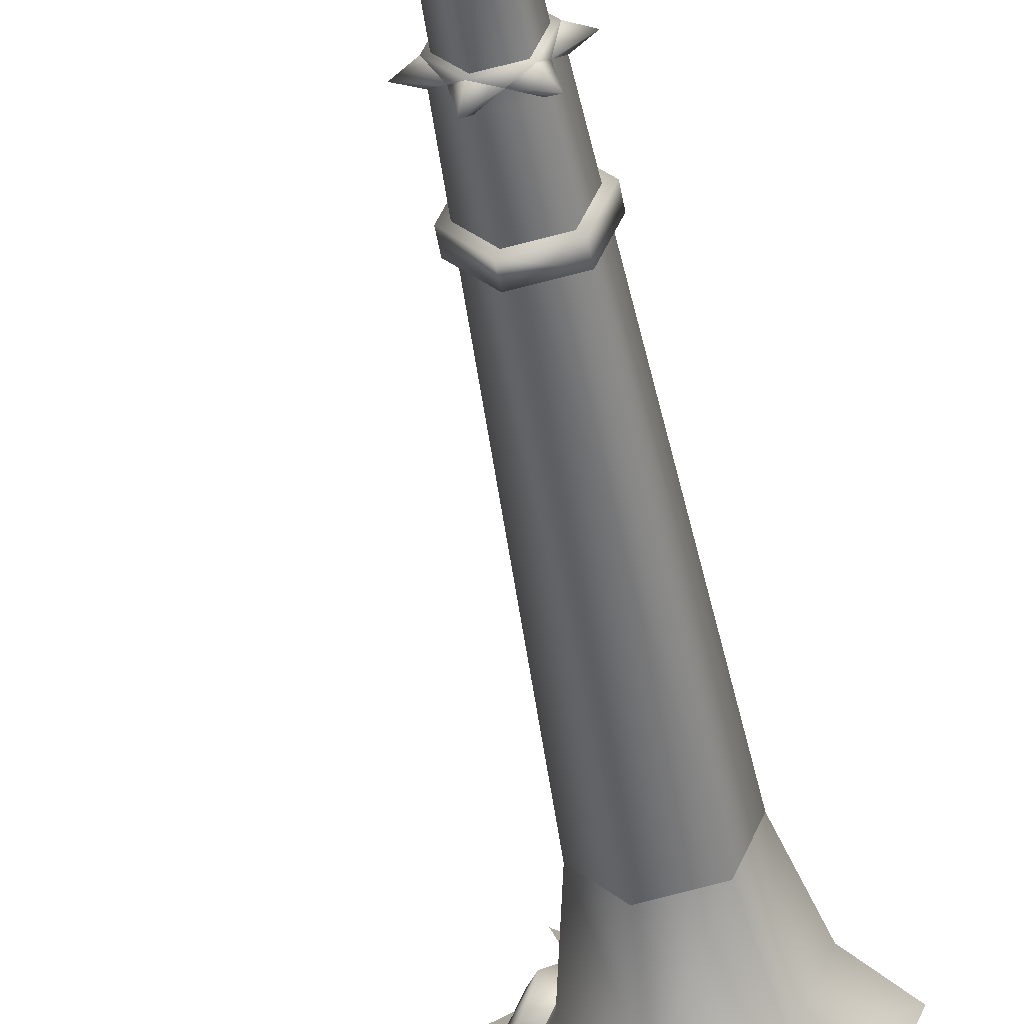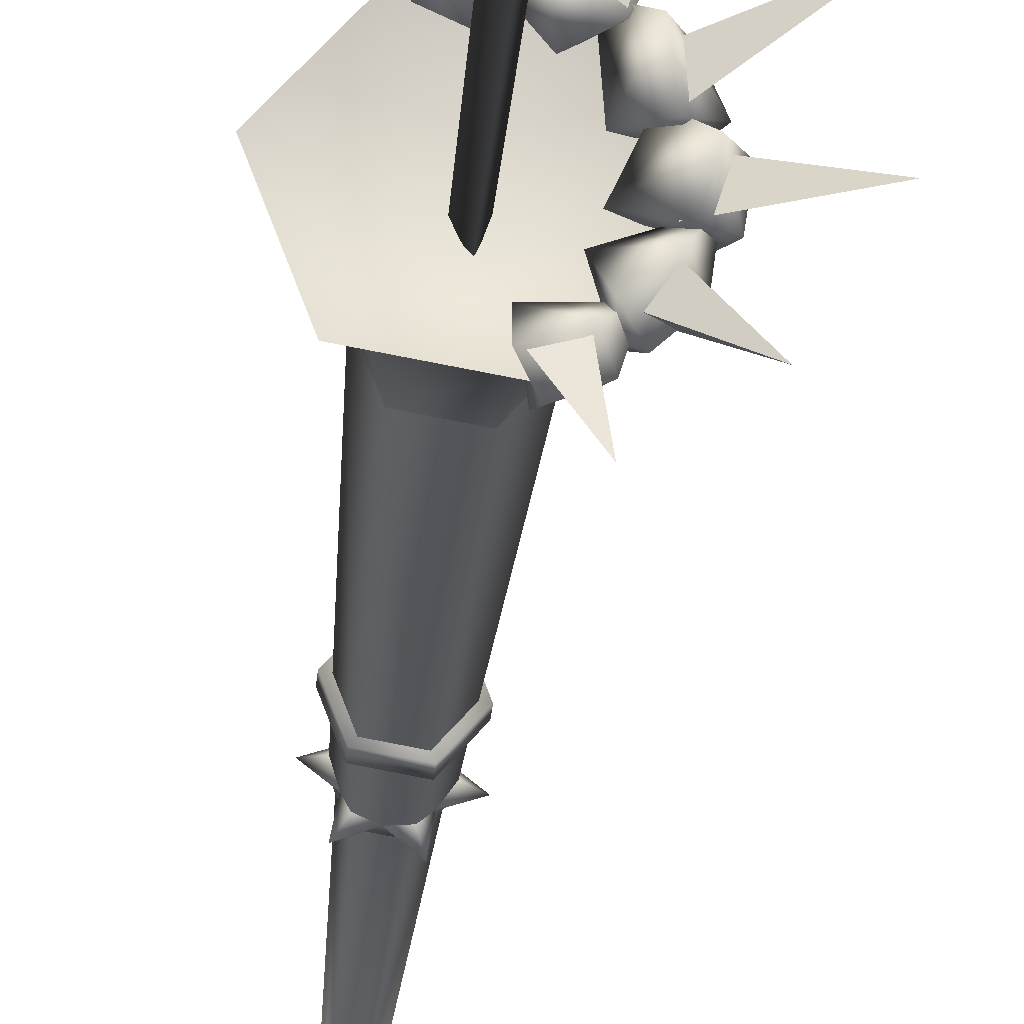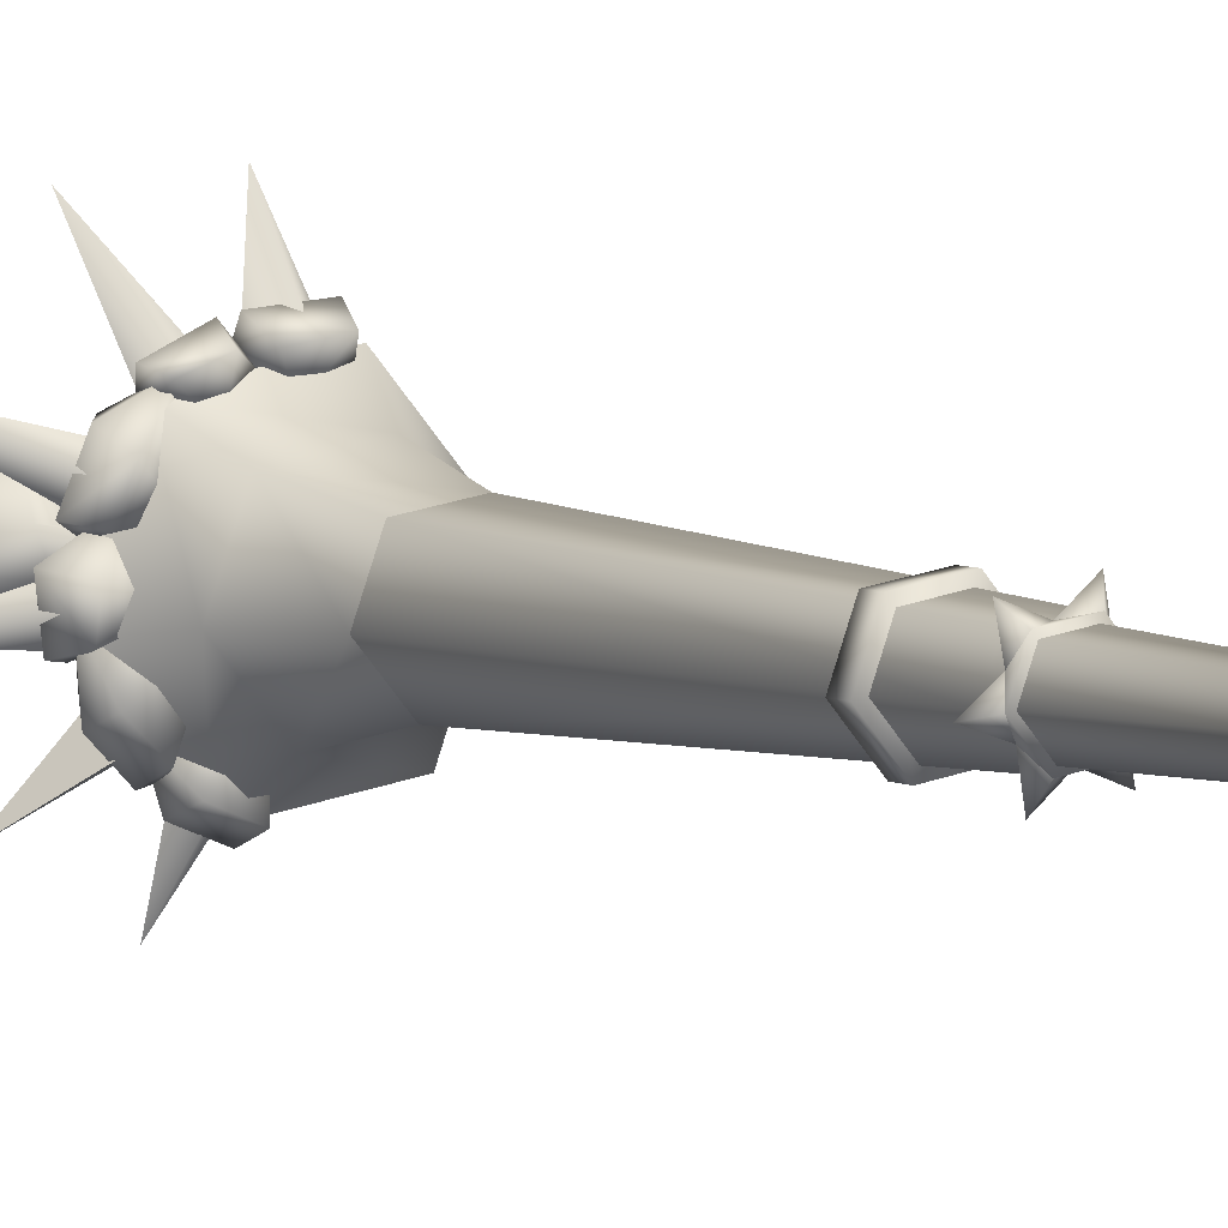
<metadata>
{"format":"obj","ext":"obj","renderer":"f3d","projection":"perspective","resolution":1024,"background":"white","views":[{"elev":-52.3,"azim":10.1,"up":"+Y"},{"elev":-27.0,"azim":175.7,"up":"+Y"},{"elev":4.5,"azim":-30.0,"up":"+Y"}]}
</metadata>
<code>
g mesh00
v -11.42 20.04 3.321
v -18.94 36.09 -6.462
v -13.19 15.99 0.558
v -11.81 6.56 4.995
v -16.86 15.73 -1.809
v -10.66 20.01 3.366
v -20.73 10.65 4.149
v -38.34 18.79 -9.639
v -17.61 5.647 -0.351
v -11.67 -0.8052 6.651
v -21.92 2.455 -2.871
v -16.2 7.718 1.53
v -22.4 -1.303 5.616
v -39.42 -4.776 -8.361
v -18.06 -5.453 0.216
v -4.473 5.339 134.8
v 6.858 1.215 134.8
v 2.382 6.548 134.8
v -4.504 19.66 -0.81
v 5.949 22.29 -1.062
v 0.598 15.85 3.357
v 6.519 18.52 3.078
v -9.869 -5.013 6.93
v -12.09 -16.99 2.286
v -12.17 -14.35 -1.089
v -1.991 18.91 1.647
v -7.09 13.79 3.681
v -6.664 20.44 -1.476
v -13.59 15.59 -0.459
v -2.6 21.6 6.345
v 4.552 22.94 7.893
v -4.046 24.81 1.584
v 5.902 25.82 2.124
v -3.409 21.26 0.198
v 1.504 22.25 4.833
v -0.2168 37.91 -4.023
v 5.33 22.56 -0.171
v -3.409 21.26 0.198
v -0.2168 37.91 -4.023
v 5.33 22.56 -0.171
v -13.46 19.07 6.714
v -6.982 21.53 6.444
v -15.23 20.45 2.7
v -7.054 24.28 2.547
v -5.328 18.57 0.666
v -13.19 15.99 0.558
v -18.94 36.09 -6.462
v -5.328 18.57 0.666
v -19.91 5.707 6.858
v -17.71 12.23 7.956
v -23.28 6.622 2.565
v -19.89 15.21 3.078
v -18.14 4.318 -1.989
v -38.34 18.79 -9.639
v -14.49 12.82 1.26
v -17.61 5.647 -0.351
v -14.49 12.82 1.26
v -21.47 1.392 8.127
v -25.43 2.512 2.538
v -21.8 -4.611 7.524
v -24.19 -5.877 2.079
v -19.72 -6.526 -1.998
v -18.66 2.537 0.702
v -18.06 -5.453 0.216
v -39.42 -4.776 -8.361
v -18.66 2.537 0.702
v 4.477 -5.327 134.8
v -6.854 -1.202 134.8
v -2.378 -6.535 134.8
v -3.7 -19.28 -0.369
v -8.578 -20.5 4.122
v -11.82 -32.48 -3.429
v -9.952 -17.68 -0.855
v -3.7 -19.28 -0.369
v -11.82 -32.48 -3.429
v -9.952 -17.68 -0.855
v -14.08 -15.36 7.434
v -19.52 -10.23 7.776
v -15.51 -17.81 2.853
v -21.03 -12.3 3.285
v -15.93 -13.22 5.652
v -18.01 -10.2 -1.314
v -27.64 -23.27 -5.985
v -27.64 -23.27 -5.985
v -13.23 -13.93 1.17
v -15.93 -13.22 5.652
v -13.23 -13.93 1.17
v -27.64 -23.27 -5.985
v -18.01 -10.2 -1.314
v 0.598 15.85 3.357
v -7.09 13.79 3.681
v -11.81 6.56 4.995
v -11.67 -0.8052 6.651
v -14.93 -12.83 2.313
v -11.58 -18.47 8.451
v -3.093 -11.91 5.013
v -4.908 -21.25 8.451
v -5.707 -23.52 3.15
v -12.59 -20.65 2.673
v -10.08 -17.23 -1.854
v -3.093 -11.91 5.013
v -2.606 -19.48 -0.846
v -22.41 -1.723 4.302
v -18.65 -9.071 -2.169
v -9.869 -5.013 6.93
f 1 2 3
f 4 5 6
f 7 8 9
f 10 11 12
f 13 14 15
f 16 17 18
f 19 20 21
f 21 20 22
f 23 24 25
f 26 27 28
f 28 27 29
f 30 31 32
f 32 31 33
f 34 35 36
f 36 35 37
f 38 39 40
f 41 42 43
f 43 42 44
f 2 1 45
f 46 47 48
f 49 50 51
f 51 50 52
f 5 4 53
f 54 55 56
f 8 7 57
f 58 59 60
f 60 59 61
f 11 10 62
f 14 13 63
f 64 65 66
f 17 16 67
f 67 16 68
f 67 68 69
f 70 71 72
f 72 71 73
f 74 75 76
f 77 78 79
f 79 78 80
f 81 82 83
f 84 85 86
f 87 88 89
f 90 30 19
f 19 30 32
f 19 32 20
f 20 32 33
f 20 33 22
f 22 33 31
f 22 31 90
f 90 31 30
f 91 41 29
f 29 41 43
f 29 43 28
f 28 43 44
f 28 44 26
f 26 44 42
f 26 42 91
f 91 42 41
f 92 49 53
f 53 49 51
f 53 51 5
f 5 51 52
f 5 52 6
f 6 52 50
f 6 50 92
f 92 50 49
f 93 60 62
f 62 60 61
f 62 61 11
f 11 61 59
f 11 59 12
f 12 59 58
f 12 58 93
f 93 58 60
f 94 95 96
f 96 95 97
f 96 97 98
f 98 97 95
f 98 95 99
f 99 95 94
f 99 94 100
f 100 94 101
f 100 101 102
f 102 101 98
f 102 98 100
f 100 98 99
f 103 23 104
f 104 23 25
f 104 25 79
f 79 25 24
f 79 24 77
f 77 24 105
f 77 105 78
f 78 105 103
f 78 103 80
f 80 103 104
f 80 104 79
v -7.625 -1.344 -111.8
v 0 0 -106.4
v -1.164 6.603 -111.8
v -11.57 -2.04 -47.02
v -0.229 -2.618 -42.96
v -2.389 2.847 -42.96
v 7.625 1.344 -111.8
v 1.164 -6.603 -111.8
v 2.847 2.389 -42.96
v -1.733 10.02 -47.02
v -2.389 2.847 -42.96
v 4.169 0.7347 -96.72
v 0 0 -143.1
v -0.6357 3.61 -96.72
v -4.169 -0.7347 -96.72
v 0.6357 -3.61 -96.72
v 1.164 -6.603 -111.8
v -1.164 6.603 -111.8
v 0 0 -116.2
v -7.625 -1.344 -111.8
v 1.164 -6.603 -111.8
v -1.164 6.603 -111.8
v 7.625 1.344 -111.8
v 1.164 -6.603 -111.8
v -1.185 6.723 -50.25
v -1.733 10.02 -47.02
v 7.762 1.369 -50.25
v 11.57 2.04 -47.02
v 1.185 -6.723 -50.25
v 1.733 -10.02 -47.02
v 0 0 294.9
v 2.777 0.4871 265.4
v -0.5419 3.02 265.4
v 1.821 0.3193 263.2
v -0.3434 1.948 263.2
v -2.389 2.847 -42.96
v -1.733 10.02 -47.02
v -11.57 -2.04 -47.02
v -1.185 6.723 -50.25
v -7.762 -1.369 -50.25
v 0 0 294.9
v 0.5419 -3.02 265.4
v 2.777 0.4871 265.4
v 0.3434 -1.948 263.2
v 1.821 0.3193 263.2
v 0 0 294.9
v -2.777 -0.4871 265.4
v 0.5419 -3.02 265.4
v -1.821 -0.3193 263.2
v 0.3434 -1.948 263.2
v 0 0 294.9
v -0.5419 3.02 265.4
v -2.777 -0.4871 265.4
v -0.3434 1.948 263.2
v -1.821 -0.3193 263.2
v -0.229 -2.618 -42.96
v 1.733 -10.02 -47.02
v 1.185 -6.723 -50.25
v -1.164 6.603 -111.8
v 2.847 2.389 -42.96
v -0.229 -2.618 -42.96
v 0.6357 -3.61 -96.72
v -1.185 6.723 -50.25
v -0.6357 3.61 -96.72
v -7.762 -1.369 -50.25
v -4.169 -0.7347 -96.72
v 1.185 -6.723 -50.25
v 0.6357 -3.61 -96.72
v -0.6357 3.61 -96.72
v 1.185 -6.723 -50.25
v 0.6357 -3.61 -96.72
v 7.762 1.369 -50.25
v 4.169 0.7347 -96.72
v -1.185 6.723 -50.25
v -0.6357 3.61 -96.72
f 106 107 108
f 109 110 111
f 112 107 113
f 114 115 116
f 117 118 119
f 120 118 121
f 107 106 122
f 123 124 125
f 125 124 126
f 127 128 124
f 124 128 129
f 130 131 132
f 132 131 133
f 132 133 134
f 134 133 135
f 136 137 138
f 138 137 139
f 138 139 140
f 141 142 143
f 143 142 144
f 143 144 145
f 146 147 148
f 148 147 149
f 148 149 150
f 151 152 153
f 153 152 154
f 153 154 155
f 156 157 158
f 158 157 159
f 158 159 160
f 161 143 162
f 162 143 145
f 162 145 163
f 107 112 164
f 131 165 133
f 133 165 166
f 133 166 135
f 118 117 167
f 168 169 170
f 170 169 171
f 170 171 172
f 172 171 173
f 118 120 174
f 175 176 177
f 177 176 178
f 177 178 179
f 179 178 180
v 2.378 6.536 130.7
v -4.463 5.329 130.7
v -1.088 5.783 132.7
v 3.203 8.636 111.1
v -9.07 -1.606 111.1
v -5.915 7.06 111.1
v 3.203 8.636 115.1
v 5.915 -7.06 115.1
v 9.091 1.607 115.1
v -9.07 -1.606 115.1
v -3.154 -8.667 111.1
v -3.154 -8.667 115.1
v 9.091 1.607 115.1
v 3.203 8.636 111.1
v 3.203 8.636 115.1
v 5.54 -2.115 132.7
v 6.858 1.215 134.8
v 4.477 -5.327 134.8
v 1.042 -5.888 132.7
v 4.468 -5.314 130.7
v 6.69 -8.098 132.7
v -4.544 -3.892 132.7
v -2.374 -6.52 130.7
v -3.613 -9.914 132.7
v -5.585 2.01 132.7
v -6.854 -1.202 134.8
v -4.473 5.339 134.8
v -1.088 5.783 132.7
v -4.463 5.329 130.7
v -6.76 7.931 132.7
v -2.378 -6.535 134.8
v -4.544 -3.892 132.7
v 4.477 -5.327 134.8
v 1.042 -5.888 132.7
v -4.473 5.339 134.8
v 2.382 6.548 134.8
v -1.088 5.783 132.7
v 10.27 1.732 132.7
v 6.858 1.215 134.8
v 5.54 -2.115 132.7
v 3.543 9.747 132.7
v 2.382 6.548 134.8
v 4.545 3.732 132.7
v -10.34 -1.9 132.7
v -6.854 -1.202 134.8
v -5.585 2.01 132.7
v -6.839 -1.197 130.7
v -2.374 -6.52 130.7
v -4.544 -3.892 132.7
v 4.468 -5.314 130.7
v 1.042 -5.888 132.7
v -6.839 -1.197 130.7
v -4.544 -3.892 132.7
v -5.585 2.01 132.7
v -4.473 5.339 134.8
v -9.634 11.48 14.34
v -14.79 17.62 3.105
v -14.76 -2.602 14.34
v -22.65 -3.994 3.105
v -7.867 -21.62 3.105
v 5.126 14.09 14.34
v 14.76 2.602 14.34
v 22.65 3.994 3.105
v 7.867 21.62 3.105
v -14.79 17.62 3.105
v -9.634 11.48 14.34
v -14.79 17.62 3.105
v 7.867 21.62 3.105
v 0 0 15.68
v 22.65 3.994 3.105
v 14.79 -17.62 3.105
v 9.599 -11.55 14.35
v -5.126 -14.09 14.34
v 14.79 -17.62 3.105
v 10.51 1.853 33.72
v 6.862 -8.179 33.72
v 9.599 -11.55 14.35
v 4.545 3.732 132.7
v 4.545 3.732 132.7
v 6.844 1.214 130.7
v 14.79 -17.62 3.105
v -7.867 -21.62 3.105
v -22.65 -3.994 3.105
v -14.79 17.62 3.105
v 6.862 -8.179 33.72
v 10.51 1.853 33.72
v 4.468 -5.314 130.7
v -6.862 8.179 33.72
v 6.862 -8.179 33.72
v -3.651 -10.03 33.72
v -10.51 -1.853 33.72
v 6.844 1.214 130.7
v 4.545 3.732 132.7
v -6.862 8.179 33.72
v -4.463 5.329 130.7
v -5.585 2.01 132.7
v -3.154 -8.667 111.1
v 9.091 1.607 111.1
v 5.915 -7.06 111.1
v 5.54 -2.115 132.7
v 4.477 -5.327 134.8
v -3.154 -8.667 115.1
v -5.915 7.06 115.1
v -9.07 -1.606 115.1
v 2.378 6.536 130.7
v -1.088 5.783 132.7
v 1.042 -5.888 132.7
v -2.378 -6.535 134.8
v -9.07 -1.606 111.1
v -5.915 7.06 115.1
v -5.915 7.06 111.1
v 3.203 8.636 115.1
v 3.203 8.636 111.1
v 9.091 1.607 111.1
v 5.915 -7.06 115.1
v 5.915 -7.06 111.1
v -3.154 -8.667 115.1
v -3.154 -8.667 111.1
v 14.79 -17.62 3.105
v 3.651 10.03 33.72
v -6.862 8.179 33.72
v 5.54 -2.115 132.7
v 3.651 10.03 33.72
v -6.862 8.179 33.72
v -10.51 -1.853 33.72
v -3.651 -10.03 33.72
v 6.862 -8.179 33.72
f 181 182 183
f 184 185 186
f 187 188 189
f 190 191 192
f 193 194 195
f 196 197 198
f 199 200 201
f 202 203 204
f 205 206 207
f 208 209 210
f 211 206 212
f 213 211 214
f 215 216 217
f 218 219 220
f 221 222 223
f 224 225 226
f 227 228 229
f 228 230 231
f 226 232 224
f 224 232 233
f 224 233 225
f 209 234 210
f 210 234 235
f 210 235 208
f 236 237 238
f 238 237 239
f 238 239 240
f 241 242 243
f 243 244 241
f 241 244 245
f 241 245 246
f 247 248 249
f 249 248 250
f 249 250 251
f 252 253 254
f 255 256 257
f 258 216 197
f 259 260 181
f 261 262 249
f 249 262 263
f 249 263 264
f 265 266 267
f 182 181 268
f 252 269 253
f 253 269 270
f 253 270 271
f 220 272 218
f 218 272 273
f 218 273 219
f 274 227 275
f 275 227 276
f 185 184 277
f 277 184 278
f 277 278 279
f 200 280 201
f 201 280 281
f 201 281 199
f 188 187 282
f 282 187 283
f 282 283 284
f 223 285 221
f 221 285 286
f 221 286 222
f 203 287 204
f 204 287 288
f 204 288 202
f 191 190 289
f 289 190 290
f 289 290 291
f 291 290 292
f 291 292 293
f 194 193 294
f 294 193 295
f 294 295 296
f 296 295 297
f 296 297 298
f 299 243 257
f 257 243 242
f 257 242 255
f 255 242 241
f 255 241 300
f 300 241 246
f 300 246 301
f 302 267 260
f 260 267 266
f 260 266 181
f 181 266 303
f 181 303 268
f 304 236 271
f 271 236 238
f 271 238 253
f 253 238 240
f 253 240 254
f 274 305 227
f 227 305 306
f 227 306 228
f 228 306 307
f 228 307 230
v 0 0 231.8
v 2.847 2.389 -42.96
v -2.389 2.847 -42.96
v 3.818 -4.543 134.1
v 5.849 1.035 134.1
v 0.3434 -1.948 263.2
v 1.821 0.3193 263.2
v -0.229 -2.618 -42.96
v -0.229 -2.618 -42.96
v -2.389 2.847 -42.96
v -3.815 4.554 134.1
v -0.3434 1.948 263.2
v 2.033 5.585 134.1
v 1.821 0.3193 263.2
v 3.818 -4.543 134.1
v 0.3434 -1.948 263.2
v -2.029 -5.574 134.1
v -1.821 -0.3193 263.2
v -5.846 -1.025 134.1
v -0.3434 1.948 263.2
v -3.815 4.554 134.1
f 308 309 310
f 311 312 313
f 313 312 314
f 309 308 315
f 316 308 317
f 318 319 320
f 320 319 321
f 320 321 312
f 322 323 324
f 324 323 325
f 324 325 326
f 326 325 327
f 326 327 328
g mesh01

</code>
